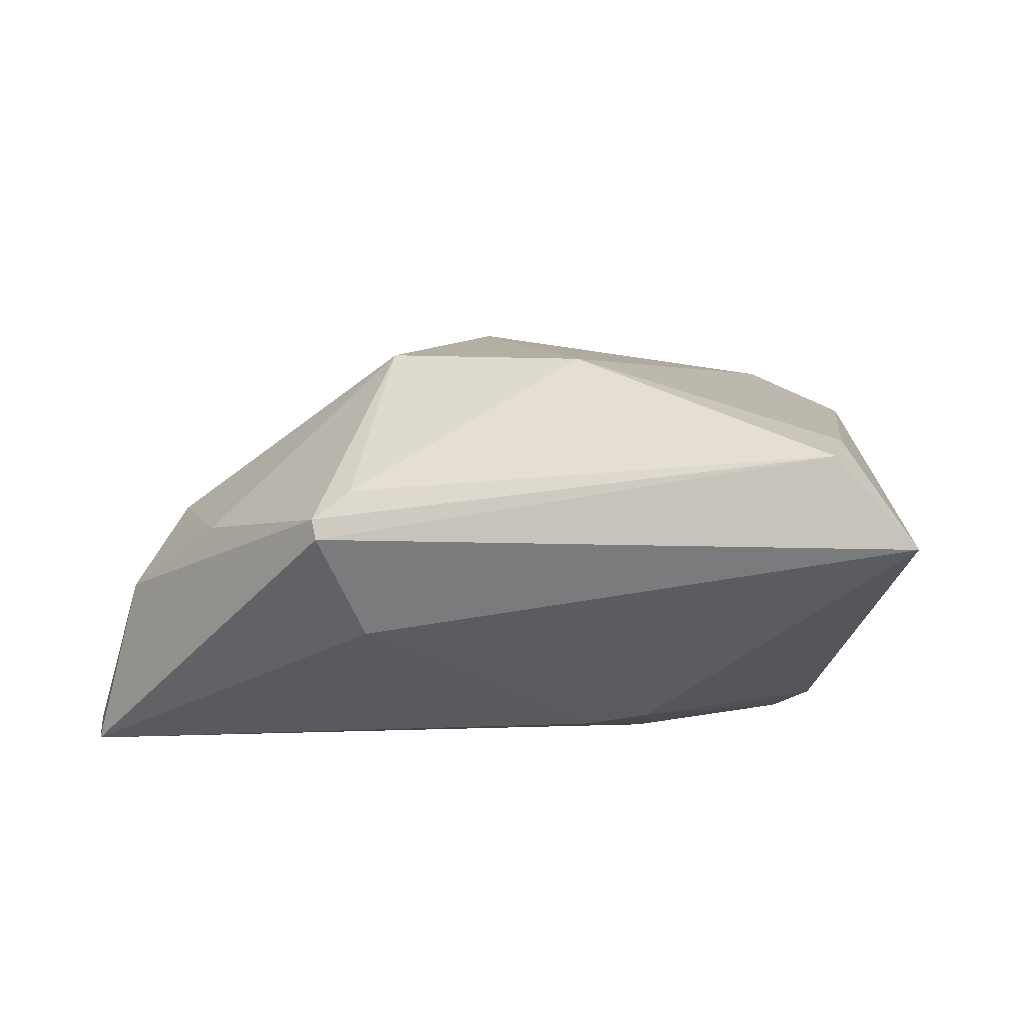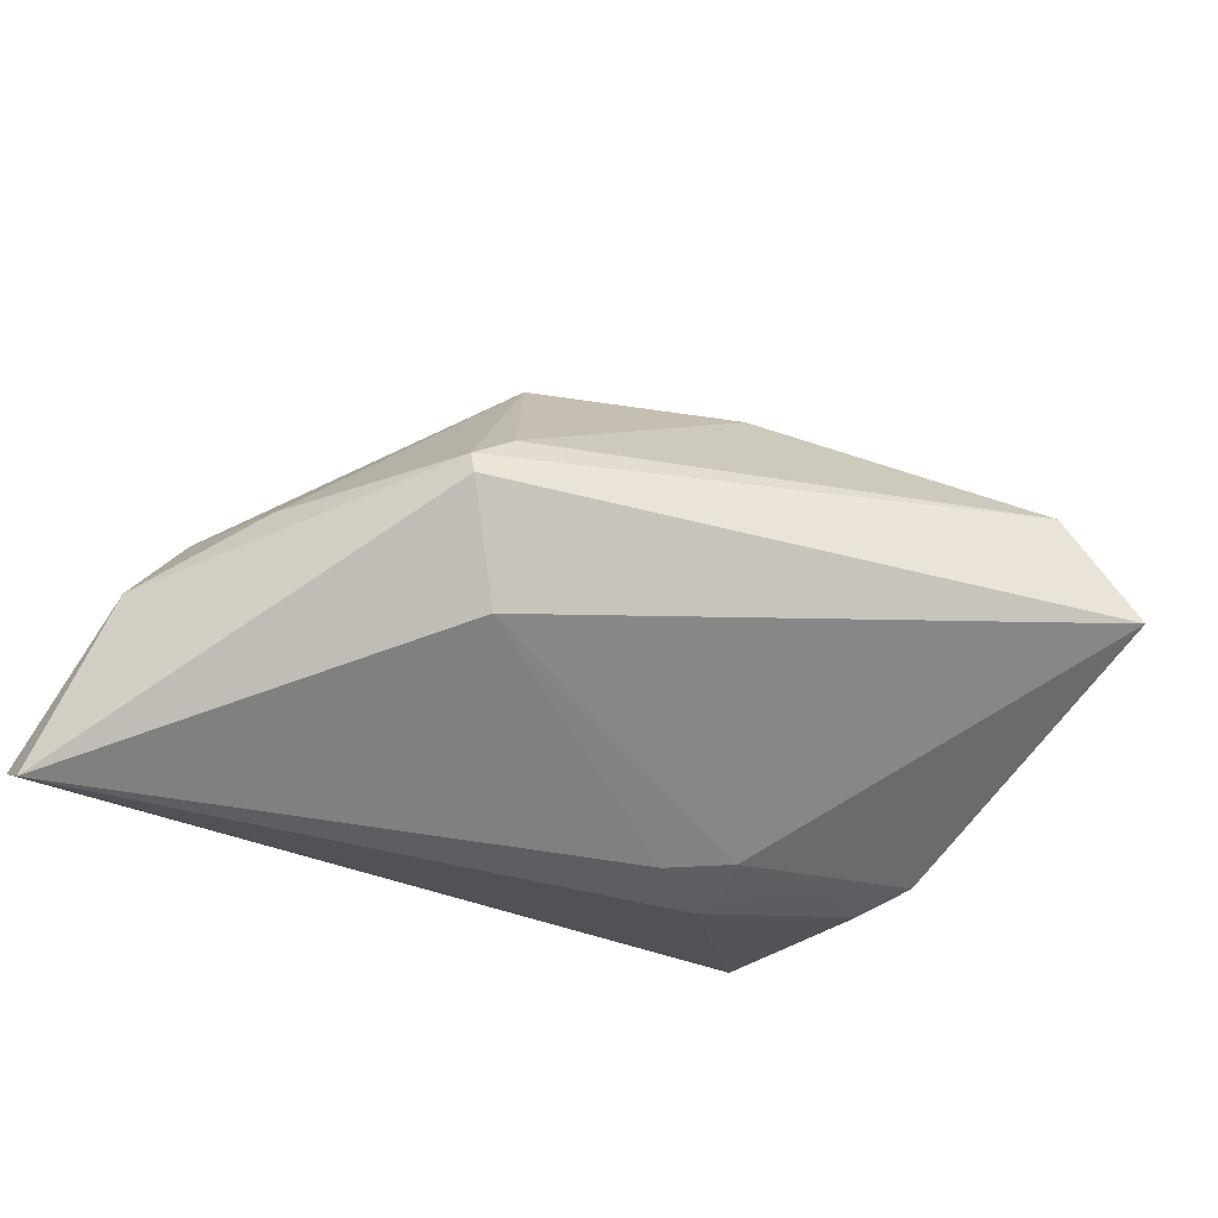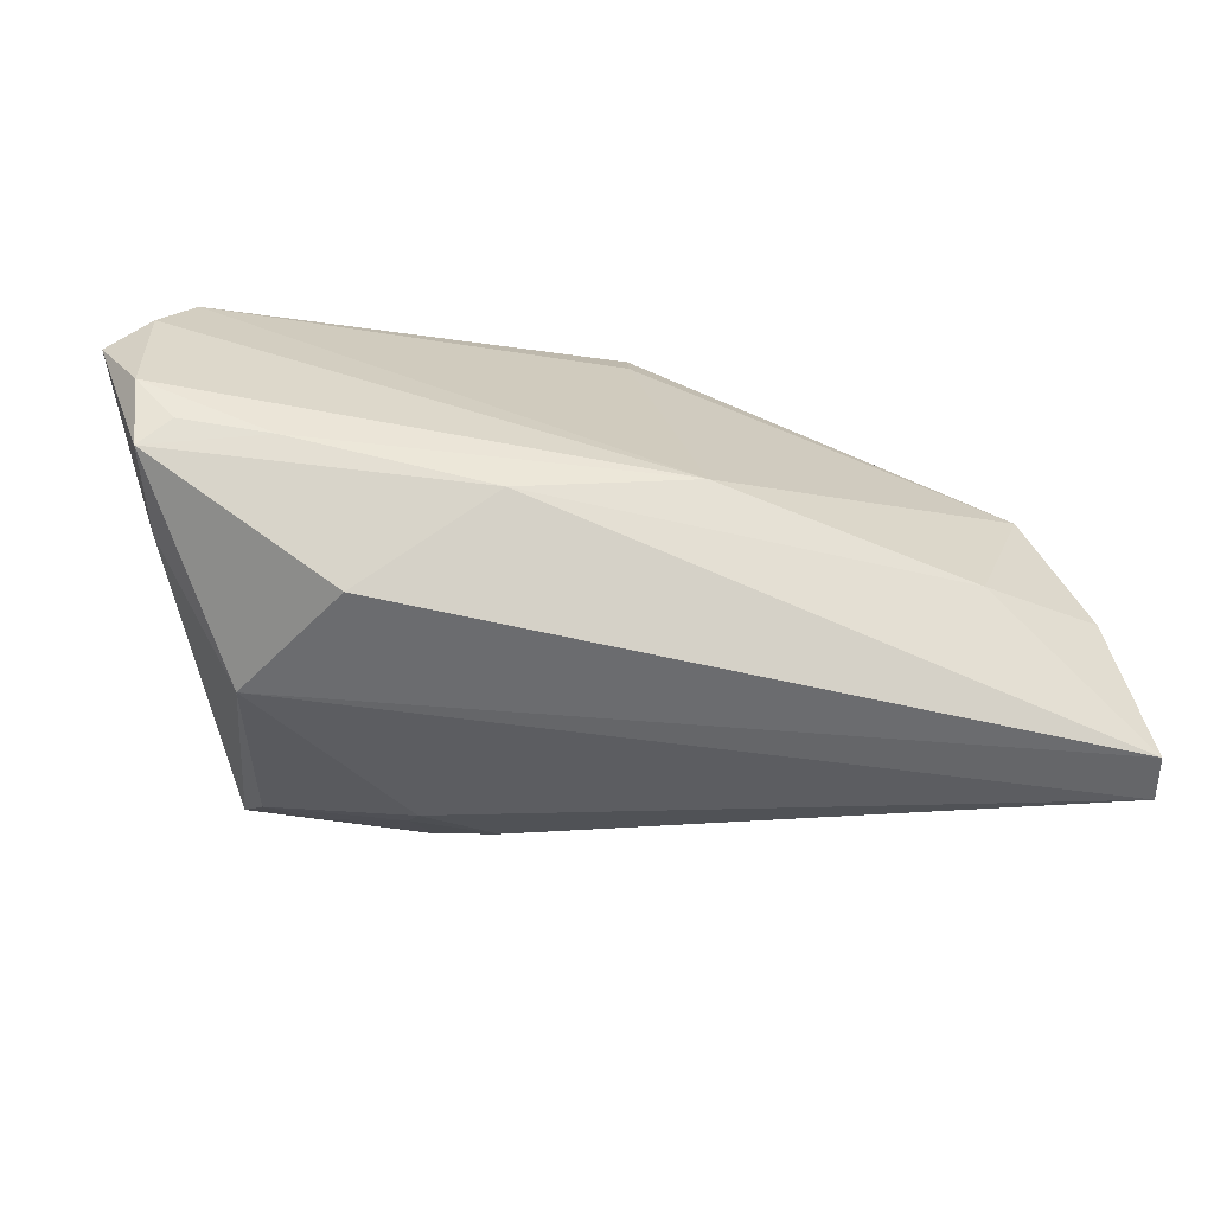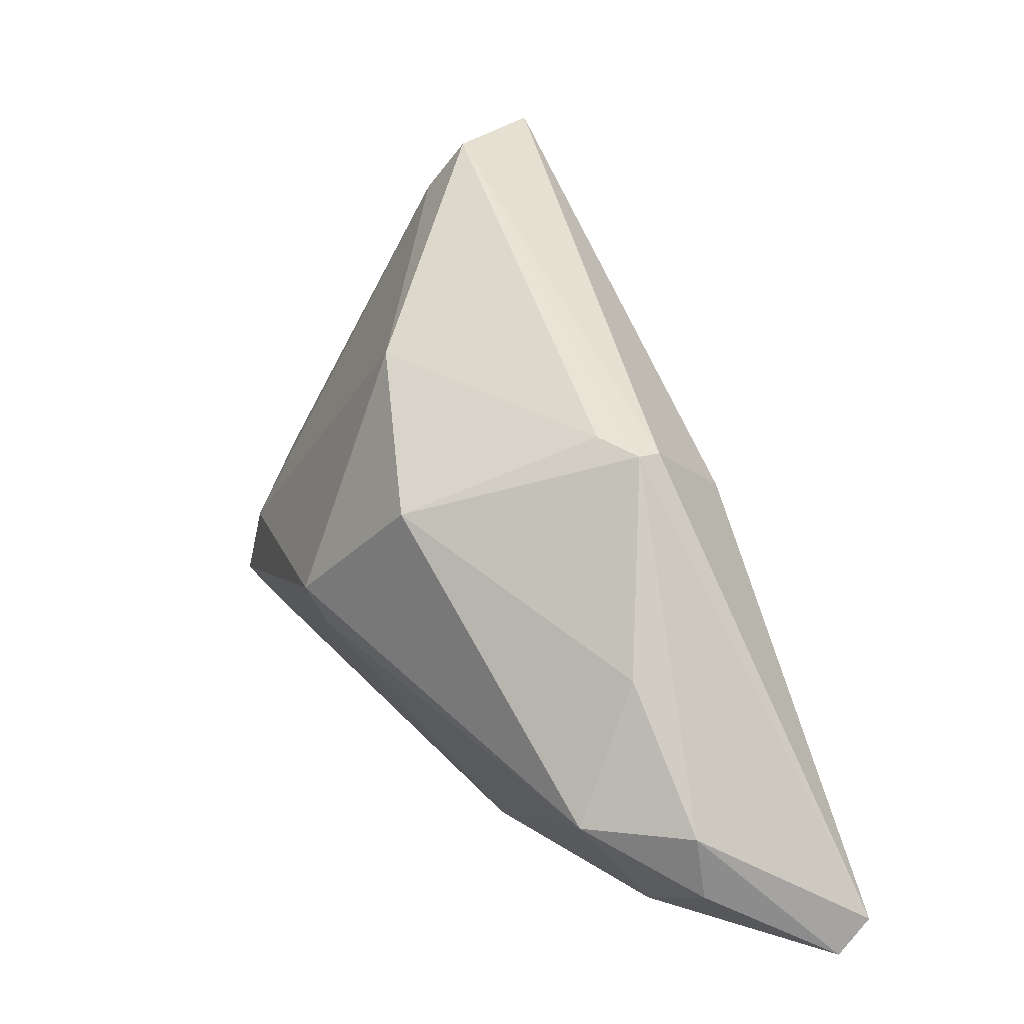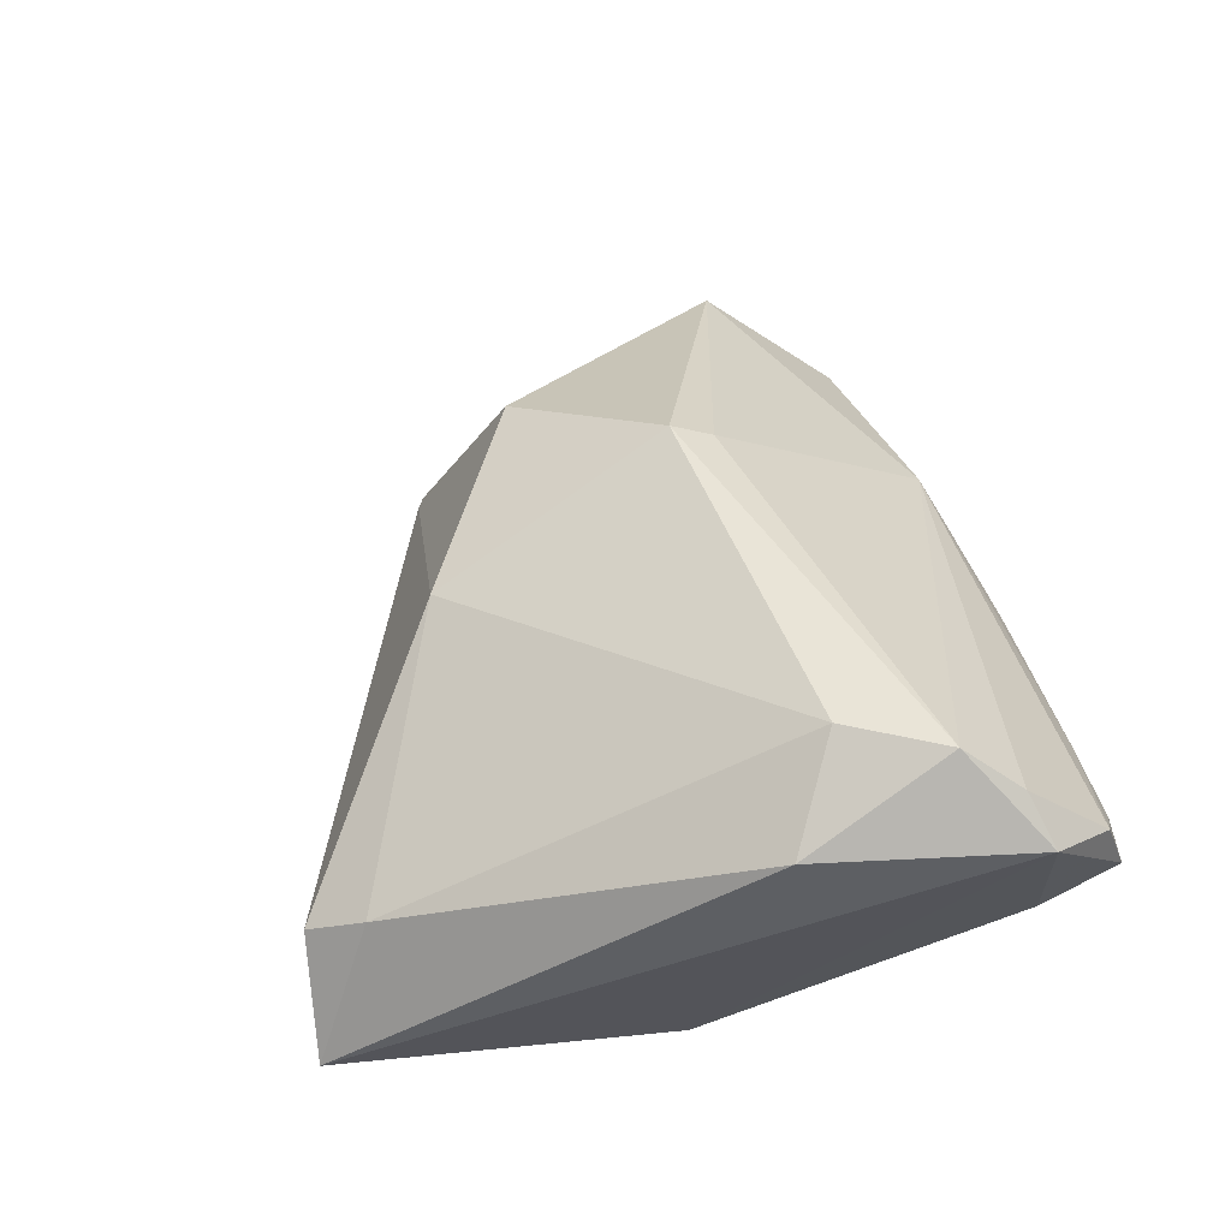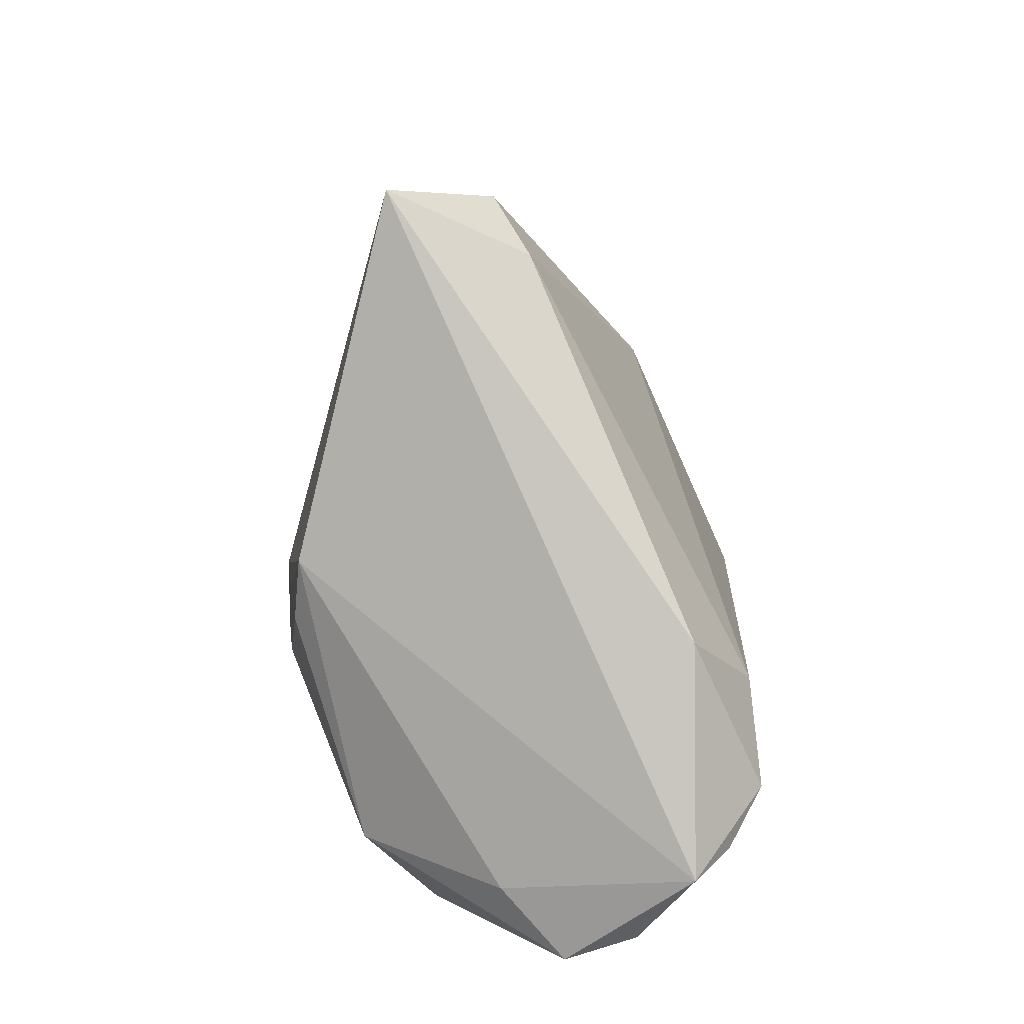
<metadata>
{"format":"obj","ext":"obj","renderer":"f3d","projection":"perspective","resolution":1024,"background":"white","views":[{"elev":-15.0,"azim":169.1,"up":"+Z"},{"elev":-44.4,"azim":146.1,"up":"+Z"},{"elev":-13.9,"azim":-2.2,"up":"+Z"},{"elev":21.9,"azim":74.1,"up":"+Y"},{"elev":50.9,"azim":-103.4,"up":"+Z"},{"elev":9.5,"azim":-90.2,"up":"+Y"}]}
</metadata>
<code>
v 0.03286 0.02323 -0.006515
v -0.03715 -0.02431 0.001067
v 0.0563 -0.02721 -0.01997
v -0.0252 -0.03111 0.008954
v -0.00416 -0.03152 0.00402
v -0.03906 0.001718 0.02029
v 0.0406 -0.02666 -0.003752
v -0.03126 0.008532 -0.01956
v -0.03518 -0.0141 0.02769
v -0.01116 0.004552 -0.02257
v 0.008543 0.00138 0.02791
v 0.04652 -0.01301 0.006268
v 0.05269 -0.01986 -0.005726
v -0.01868 -0.03152 -0.006077
v -0.03186 0.04608 -0.01025
v 0.02908 0.02434 -0.0007338
v 0.01466 -0.02844 0.005893
v -0.02881 0.002043 -0.02026
v -0.03471 -0.03101 0.01042
v 0.008462 -0.003224 0.02555
v -0.01265 -0.004984 -0.02221
v 0.04388 0.002214 -0.0002532
v -0.03862 -0.01964 0.02413
v 0.05645 -0.02318 -0.02319
v 0.02279 0.01512 0.01956
v -0.02936 -0.004138 0.02689
v -0.01371 -0.002008 -0.02225
v -0.02289 0.0452 0.0003377
v -0.03872 -0.02897 0.01486
v 0.002378 0.02707 0.01635
v -0.02583 0.03935 0.004092
v -0.004514 0.0003685 -0.02319
v -0.02242 0.004136 -0.02121
v -0.0292 -0.0213 -0.01328
v 0.05286 -0.01261 -0.00458
v 0.02593 0.01602 -0.0159
v -0.04328 -0.02147 0.02038
v -0.03816 -0.03152 0.00759
v 0.03336 0.02325 -0.004114
f 31 15 6
f 26 11 30
f 26 31 6
f 30 31 26
f 28 1 15
f 28 31 30
f 15 31 28
f 30 11 25
f 24 35 3
f 3 34 24
f 34 2 8
f 15 10 8
f 10 33 8
f 14 34 3
f 16 28 30
f 30 25 16
f 36 10 15
f 15 1 36
f 1 24 36
f 21 24 34
f 1 28 39
f 28 16 39
f 39 24 1
f 35 24 39
f 39 16 25
f 10 36 32
f 32 36 24
f 24 21 32
f 27 33 10
f 10 32 27
f 27 32 21
f 18 8 33
f 33 27 18
f 18 27 21
f 34 8 18
f 18 21 34
f 5 14 3
f 12 25 11
f 20 12 11
f 17 12 20
f 3 35 13
f 35 12 13
f 22 39 25
f 25 12 22
f 35 39 22
f 22 12 35
f 11 26 9
f 9 20 11
f 9 26 6
f 9 23 17
f 17 20 9
f 17 23 29
f 7 12 17
f 7 13 12
f 3 13 7
f 7 5 3
f 17 5 7
f 14 5 38
f 38 2 34
f 34 14 38
f 29 38 19
f 37 38 29
f 37 29 23
f 2 38 37
f 37 9 6
f 23 9 37
f 6 15 37
f 15 8 37
f 37 8 2
f 29 19 4
f 4 5 17
f 17 29 4
f 4 38 5
f 4 19 38

</code>
